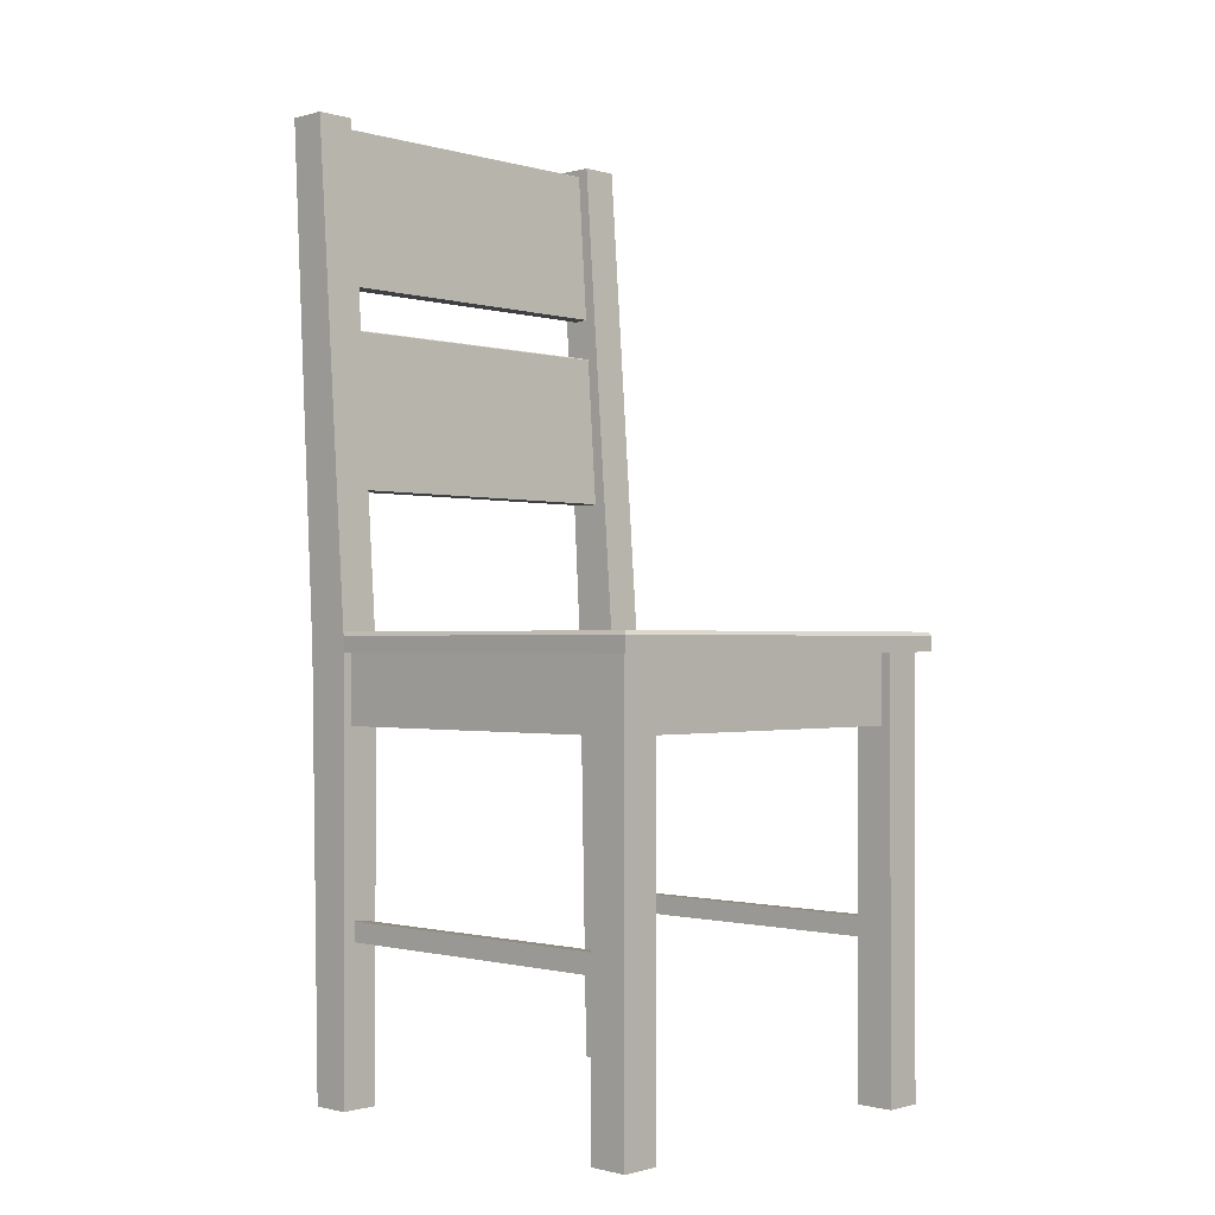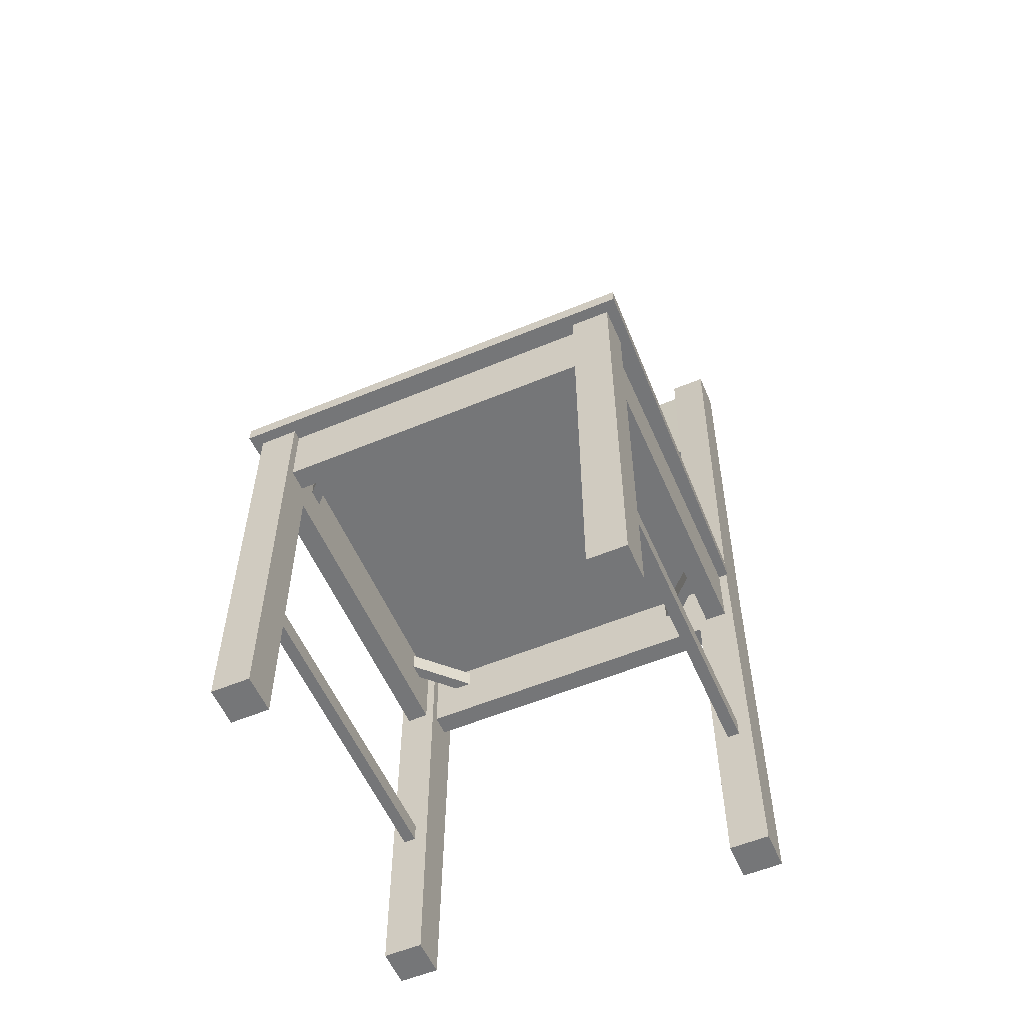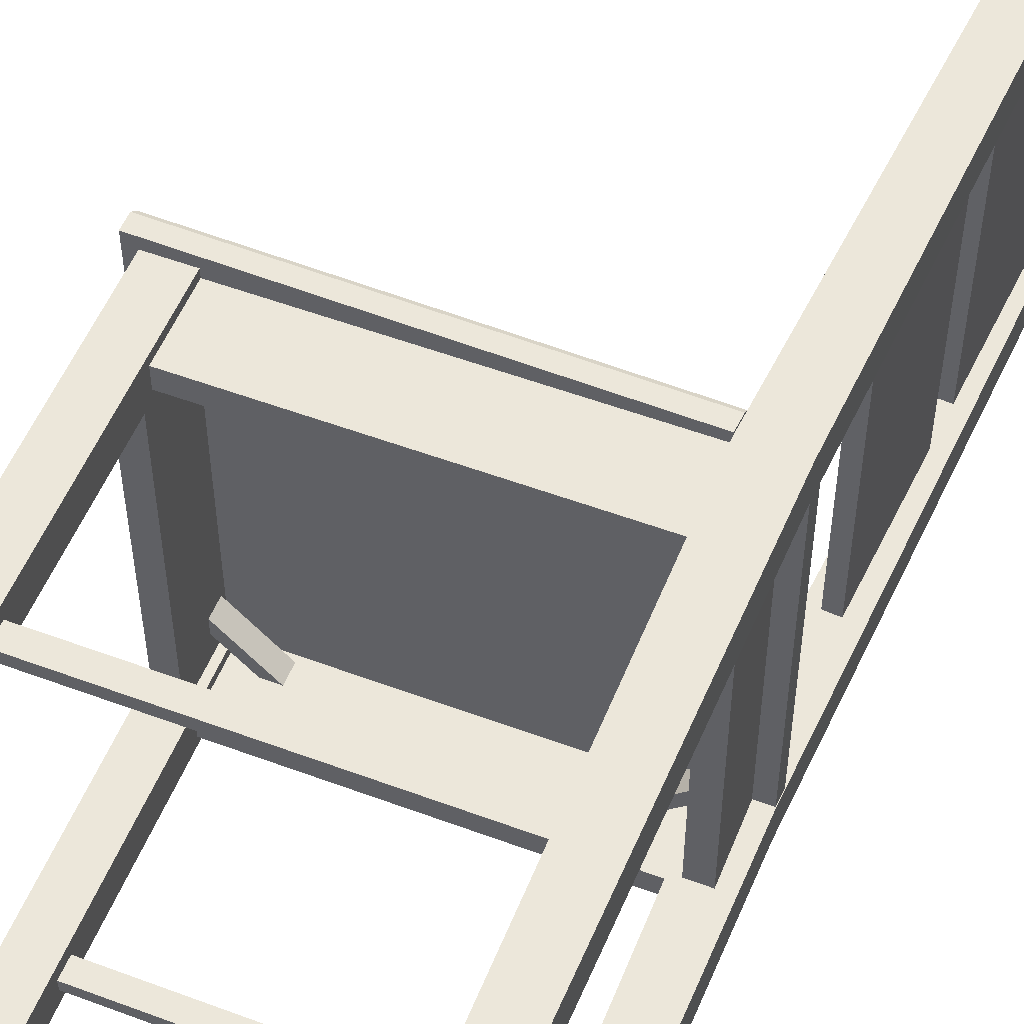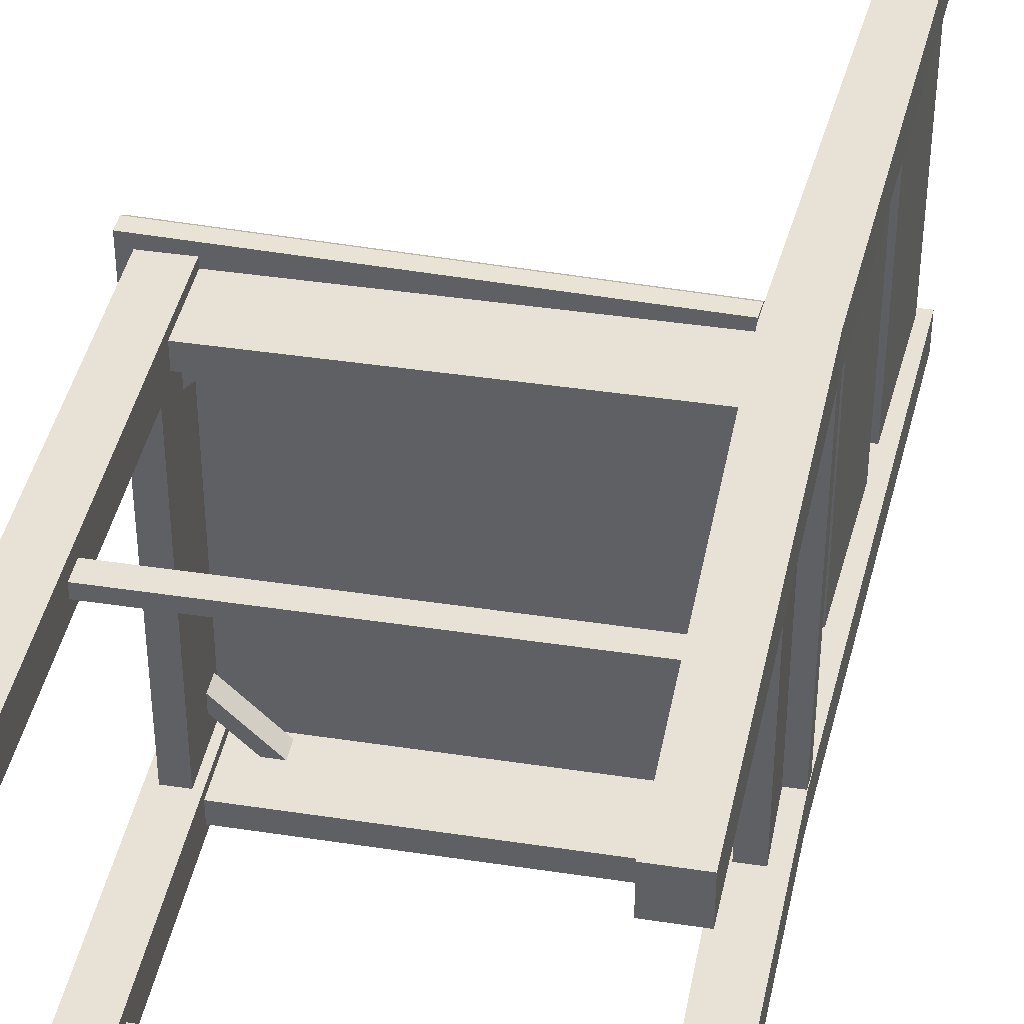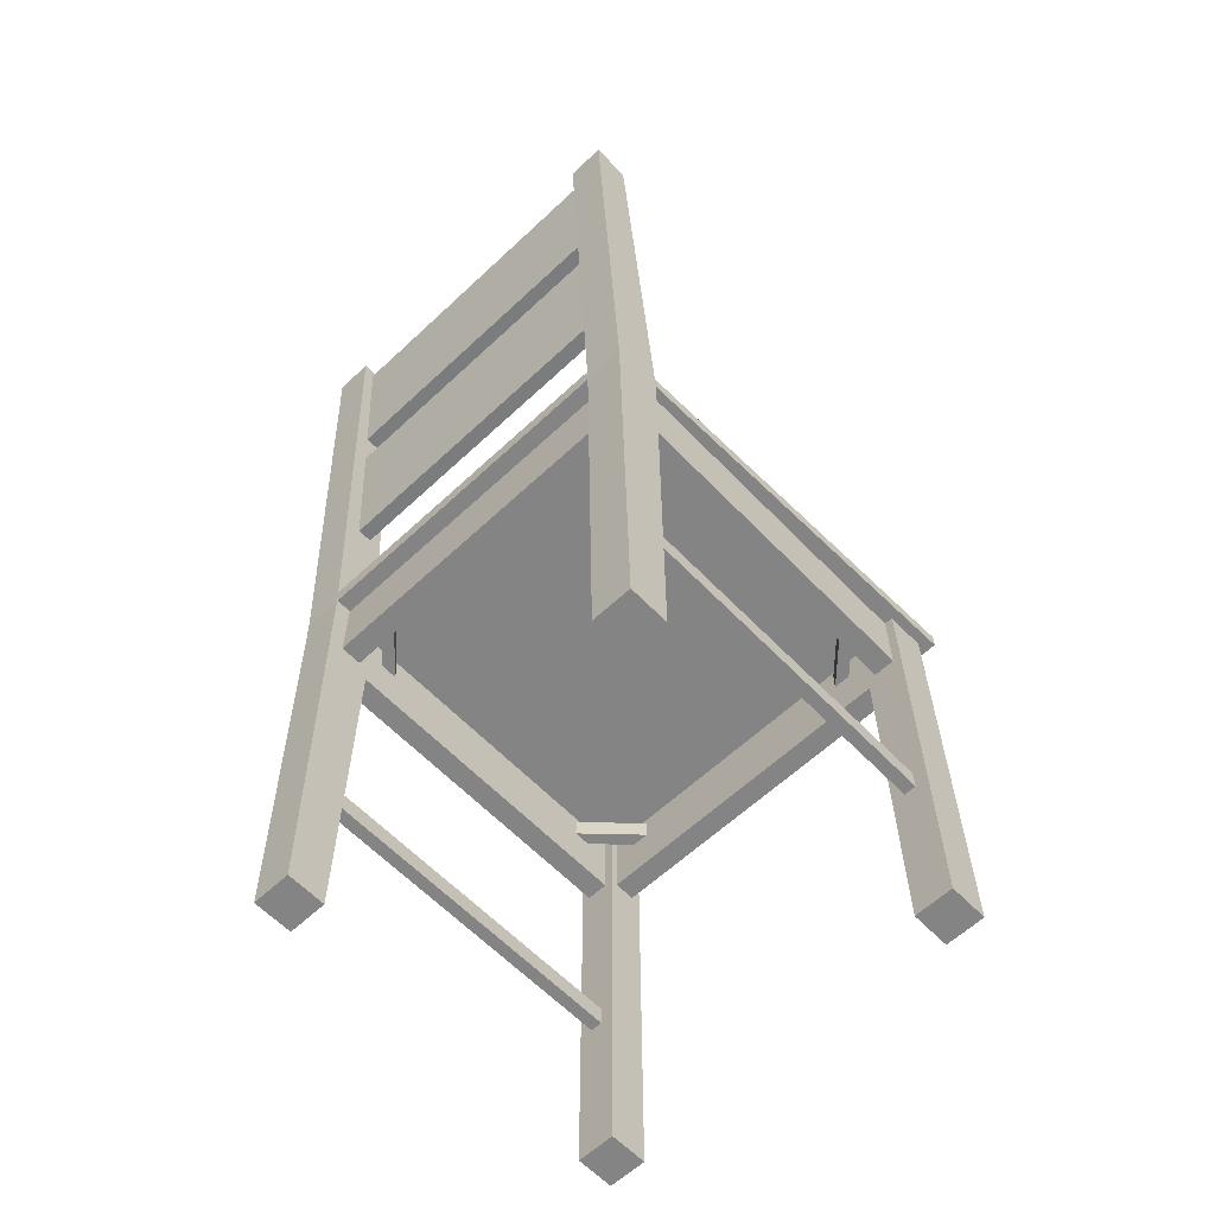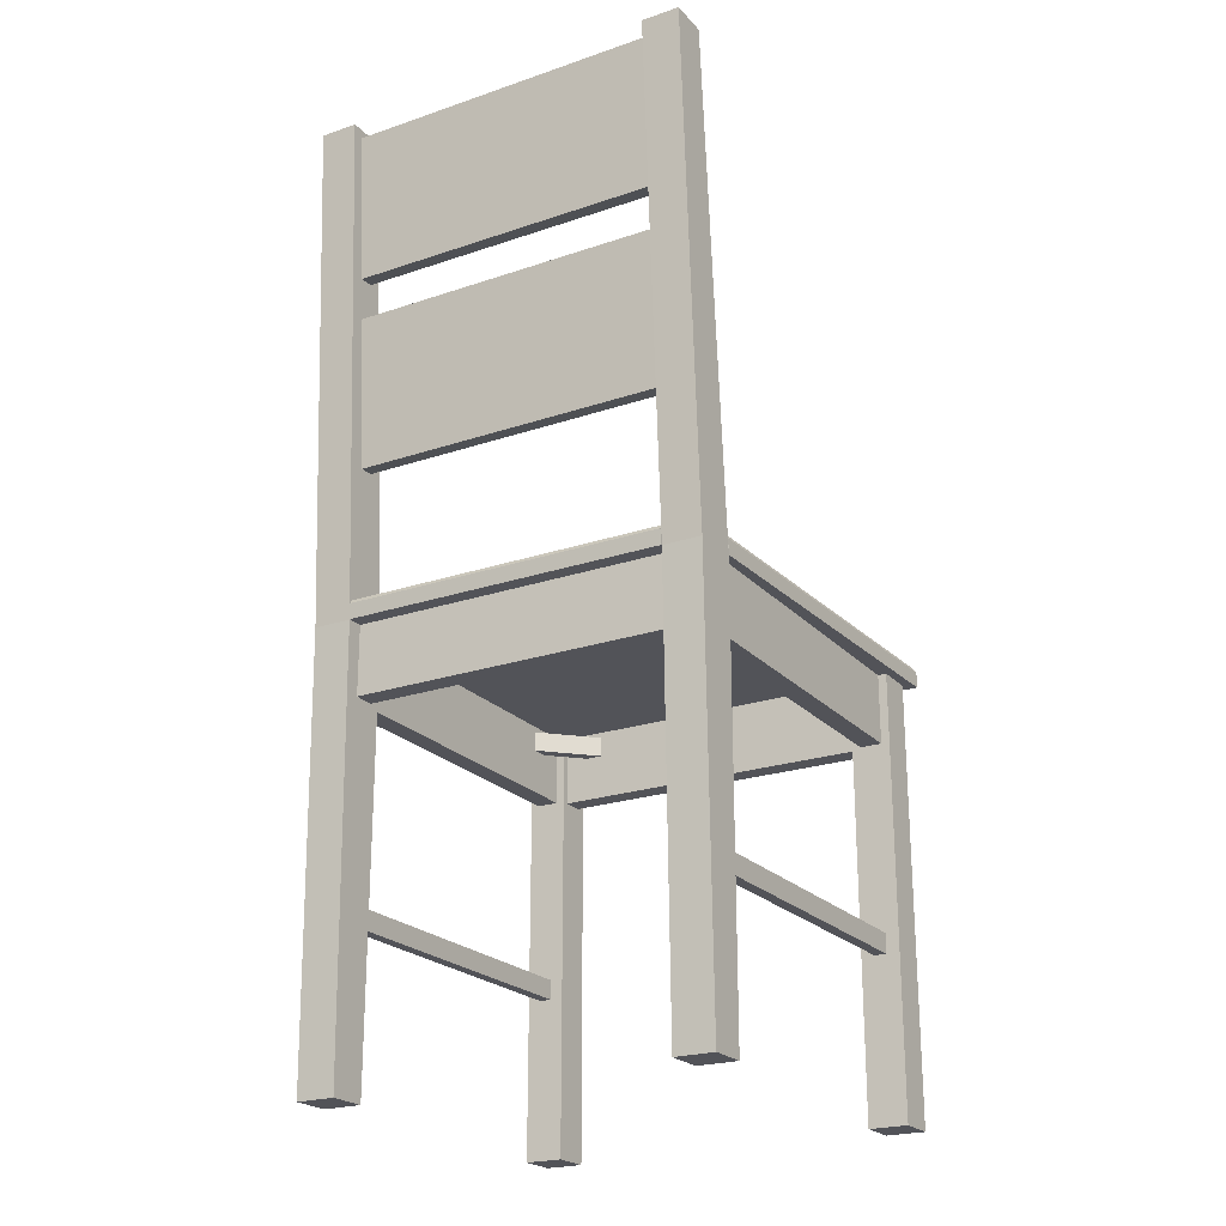
<metadata>
{"format":"obj","ext":"obj","renderer":"f3d","projection":"perspective","resolution":1024,"background":"white","views":[{"elev":-0.9,"azim":-136.0,"up":"+Y"},{"elev":-56.8,"azim":-66.6,"up":"+Y"},{"elev":53.5,"azim":21.7,"up":"+Z"},{"elev":40.2,"azim":10.7,"up":"+Z"},{"elev":-61.3,"azim":133.6,"up":"+Y"},{"elev":-22.6,"azim":120.4,"up":"+Y"}]}
</metadata>
<code>
o Stuhl_Plane
v -1.066 -0.003078 1.093
v -0.8647 -0.003078 1.093
v -1.066 -0.003078 0.8914
v -0.8647 -0.003078 0.8914
v -1.066 2.257 1.093
v -0.8647 2.257 1.093
v -1.066 2.257 0.8914
v -0.8647 2.257 0.8914
v 0.8336 -0.003078 1.093
v 1.035 -0.003078 1.093
v 0.8336 -0.003078 0.8914
v 1.035 -0.003078 0.8914
v 0.8336 2.247 1.093
v 1.083 2.247 1.093
v 0.8336 2.247 0.8914
v 1.083 2.247 0.8914
v 1.034 4.947 1.093
v 1.235 4.947 1.093
v 1.034 4.947 0.8914
v 1.235 4.947 0.8914
v -0.88 1.885 1.049
v -0.88 2.254 1.049
v -0.88 1.885 0.936
v -0.88 2.254 0.936
v 0.8548 1.885 1.049
v 0.8548 2.254 1.049
v 0.8548 1.885 0.936
v 0.8548 2.254 0.936
v -0.8835 0.8201 1.023
v -0.8835 0.9233 1.023
v -0.8835 0.8201 0.9611
v -0.8835 0.9233 0.9611
v 0.8513 0.8201 1.023
v 0.8513 0.9233 1.023
v 0.8513 0.8201 0.9611
v 0.8513 0.9233 0.9611
v -1.066 -0.003078 -0.8068
v -0.8647 -0.003078 -0.8068
v -1.066 -0.003078 -1.009
v -0.8647 -0.003078 -1.009
v -1.066 2.257 -0.8068
v -0.8647 2.257 -0.8068
v -1.066 2.257 -1.009
v -0.8647 2.257 -1.009
v 0.8336 -0.003078 -0.8068
v 1.035 -0.003078 -0.8068
v 0.8336 -0.003078 -1.009
v 1.035 -0.003078 -1.009
v 0.8336 2.247 -0.8068
v 1.083 2.247 -0.8068
v 0.8336 2.247 -1.009
v 1.083 2.247 -1.009
v 1.034 4.947 -0.8068
v 1.235 4.947 -0.8068
v 1.034 4.947 -1.009
v 1.235 4.947 -1.009
v -0.88 1.885 -0.8514
v -0.88 2.254 -0.8514
v -0.88 1.885 -0.964
v -0.88 2.254 -0.964
v 0.8548 1.885 -0.8514
v 0.8548 2.254 -0.8514
v 0.8548 1.885 -0.964
v 0.8548 2.254 -0.964
v -0.8835 0.8201 -0.8765
v -0.8835 0.9233 -0.8765
v -0.8835 0.8201 -0.9389
v -0.8835 0.9233 -0.9389
v 0.8513 0.8201 -0.8765
v 0.8513 0.9233 -0.8765
v 0.8513 0.8201 -0.9389
v 0.8513 0.9233 -0.9389
v -0.9021 1.885 0.9058
v -0.9021 2.254 0.9058
v -1.015 1.885 0.9058
v -1.015 2.254 0.9058
v -0.9021 1.885 -0.829
v -0.9021 2.254 -0.829
v -1.015 1.885 -0.829
v -1.015 2.254 -0.829
v 0.9979 1.885 0.9058
v 0.9979 2.254 0.9058
v 0.8853 1.885 0.9058
v 0.8853 2.254 0.9058
v 0.9979 1.885 -0.829
v 0.9979 2.254 -0.829
v 0.8853 1.885 -0.829
v 0.8853 2.254 -0.829
v -1.126 2.25 1.155
v 0.8328 2.25 1.101
v -1.126 2.25 -1.064
v 0.8328 2.25 -1.009
v -1.126 2.25 -0.801
v -1.126 2.25 0.8922
v 0.8328 2.25 0.8922
v 0.8328 2.25 -0.801
v 1.081 2.25 0.8922
v 1.081 2.25 -0.801
v -1.113 2.35 1.144
v 0.8403 2.35 1.09
v -1.113 2.35 0.8922
v 0.8403 2.35 -0.801
v 0.8403 2.35 -0.9988
v -1.113 2.35 -1.053
v -1.113 2.35 -0.801
v 0.8403 2.35 0.8922
v 1.073 2.35 0.8922
v 1.073 2.35 -0.801
v 1.037 4.098 -0.8228
v 1.093 4.906 -0.8228
v 1.115 4.092 -0.8228
v 1.172 4.9 -0.8228
v 1.037 4.098 0.912
v 1.093 4.906 0.912
v 1.115 4.092 0.912
v 1.172 4.9 0.912
v 0.9638 3.064 -0.8228
v 1.02 3.872 -0.8228
v 1.042 3.059 -0.8228
v 1.099 3.867 -0.8228
v 0.9638 3.064 0.912
v 1.02 3.872 0.912
v 1.042 3.059 0.912
v 1.099 3.867 0.912
v 0.8387 2.33 -1.009
v -1.126 2.33 -1.064
v 1.086 2.33 0.8922
v 1.086 2.33 -0.801
v -1.126 2.33 1.155
v 0.8387 2.33 1.101
v -1.126 2.33 -0.801
v 0.8387 2.33 0.8922
v -1.126 2.33 0.8922
v 0.8387 2.33 -0.801
v -0.9513 2.118 0.72
v -0.9513 2.221 0.72
v -0.9071 2.118 0.6758
v -0.9071 2.221 0.6758
v -0.6828 2.118 0.9884
v -0.6828 2.221 0.9884
v -0.6387 2.118 0.9442
v -0.6387 2.221 0.9442
v 0.6243 2.118 -0.8556
v 0.6243 2.221 -0.8556
v 0.6685 2.118 -0.8998
v 0.6685 2.221 -0.8998
v 0.8928 2.118 -0.5872
v 0.8928 2.221 -0.5872
v 0.9369 2.118 -0.6313
v 0.9369 2.221 -0.6313
v 0.6685 2.118 0.9884
v 0.6685 2.221 0.9884
v 0.6243 2.118 0.9443
v 0.6243 2.221 0.9443
v 0.9369 2.118 0.72
v 0.9369 2.221 0.72
v 0.8928 2.118 0.6758
v 0.8928 2.221 0.6758
v -0.9071 2.118 -0.5872
v -0.9071 2.221 -0.5872
v -0.9512 2.118 -0.6313
v -0.9512 2.221 -0.6313
v -0.6386 2.118 -0.8556
v -0.6386 2.221 -0.8556
v -0.6828 2.118 -0.8998
v -0.6828 2.221 -0.8998
v 1.098 4.908 -0.8228
v 1.167 4.903 -0.8228
v 1.098 4.908 0.912
v 1.167 4.903 0.912
v 1.026 3.877 -0.8228
v 1.094 3.872 -0.8228
v 1.026 3.877 0.912
v 1.094 3.872 0.912
f 1 3 4 2
f 32 30 34 36
f 4 3 7 8
f 1 2 6 5
f 2 4 8 6
f 3 1 5 7
f 9 10 12 11
f 15 16 20 19
f 12 10 14 16
f 9 11 15 13
f 11 12 16 15
f 10 9 13 14
f 17 19 20 18
f 14 13 17 18
f 16 14 18 20
f 13 15 19 17
f 29 31 35 33
f 31 32 36 35
f 37 39 40 38
f 21 23 27 25
f 23 24 28 27
f 22 21 25 26
f 30 29 33 34
f 68 66 70 72
f 40 39 43 44
f 37 38 42 41
f 38 40 44 42
f 39 37 41 43
f 45 46 48 47
f 51 52 56 55
f 48 46 50 52
f 45 47 51 49
f 47 48 52 51
f 46 45 49 50
f 53 55 56 54
f 50 49 53 54
f 52 50 54 56
f 49 51 55 53
f 65 67 71 69
f 67 68 72 71
f 57 59 63 61
f 59 60 64 63
f 58 57 61 62
f 66 65 69 70
f 73 75 79 77
f 75 76 80 79
f 74 73 77 78
f 81 83 87 85
f 83 84 88 87
f 82 81 85 86
f 93 96 92 91
f 89 90 95 94
f 94 95 96 93
f 95 97 98 96
f 105 104 103 102
f 99 101 106 100
f 101 105 102 106
f 106 102 108 107
f 126 125 103 104
f 128 127 107 108
f 130 129 99 100
f 131 126 104 105
f 127 132 106 107
f 129 133 101 99
f 133 131 105 101
f 134 128 108 102
f 125 134 102 103
f 132 130 100 106
f 110 114 169 167
f 109 111 115 113
f 111 112 116 115
f 110 109 113 114
f 124 120 172 174
f 117 119 123 121
f 119 120 124 123
f 118 117 121 122
f 95 90 130 132
f 92 96 134 125
f 96 98 128 134
f 94 93 131 133
f 89 94 133 129
f 97 95 132 127
f 93 91 126 131
f 90 89 129 130
f 98 97 127 128
f 91 92 125 126
f 138 136 140 142
f 135 137 141 139
f 137 138 142 141
f 136 135 139 140
f 146 144 148 150
f 143 145 149 147
f 145 146 150 149
f 144 143 147 148
f 154 152 156 158
f 151 153 157 155
f 153 154 158 157
f 152 151 155 156
f 162 160 164 166
f 159 161 165 163
f 161 162 166 165
f 160 159 163 164
f 168 167 169 170
f 114 116 170 169
f 112 110 167 168
f 116 112 168 170
f 172 171 173 174
f 118 122 173 171
f 122 124 174 173
f 120 118 171 172

</code>
